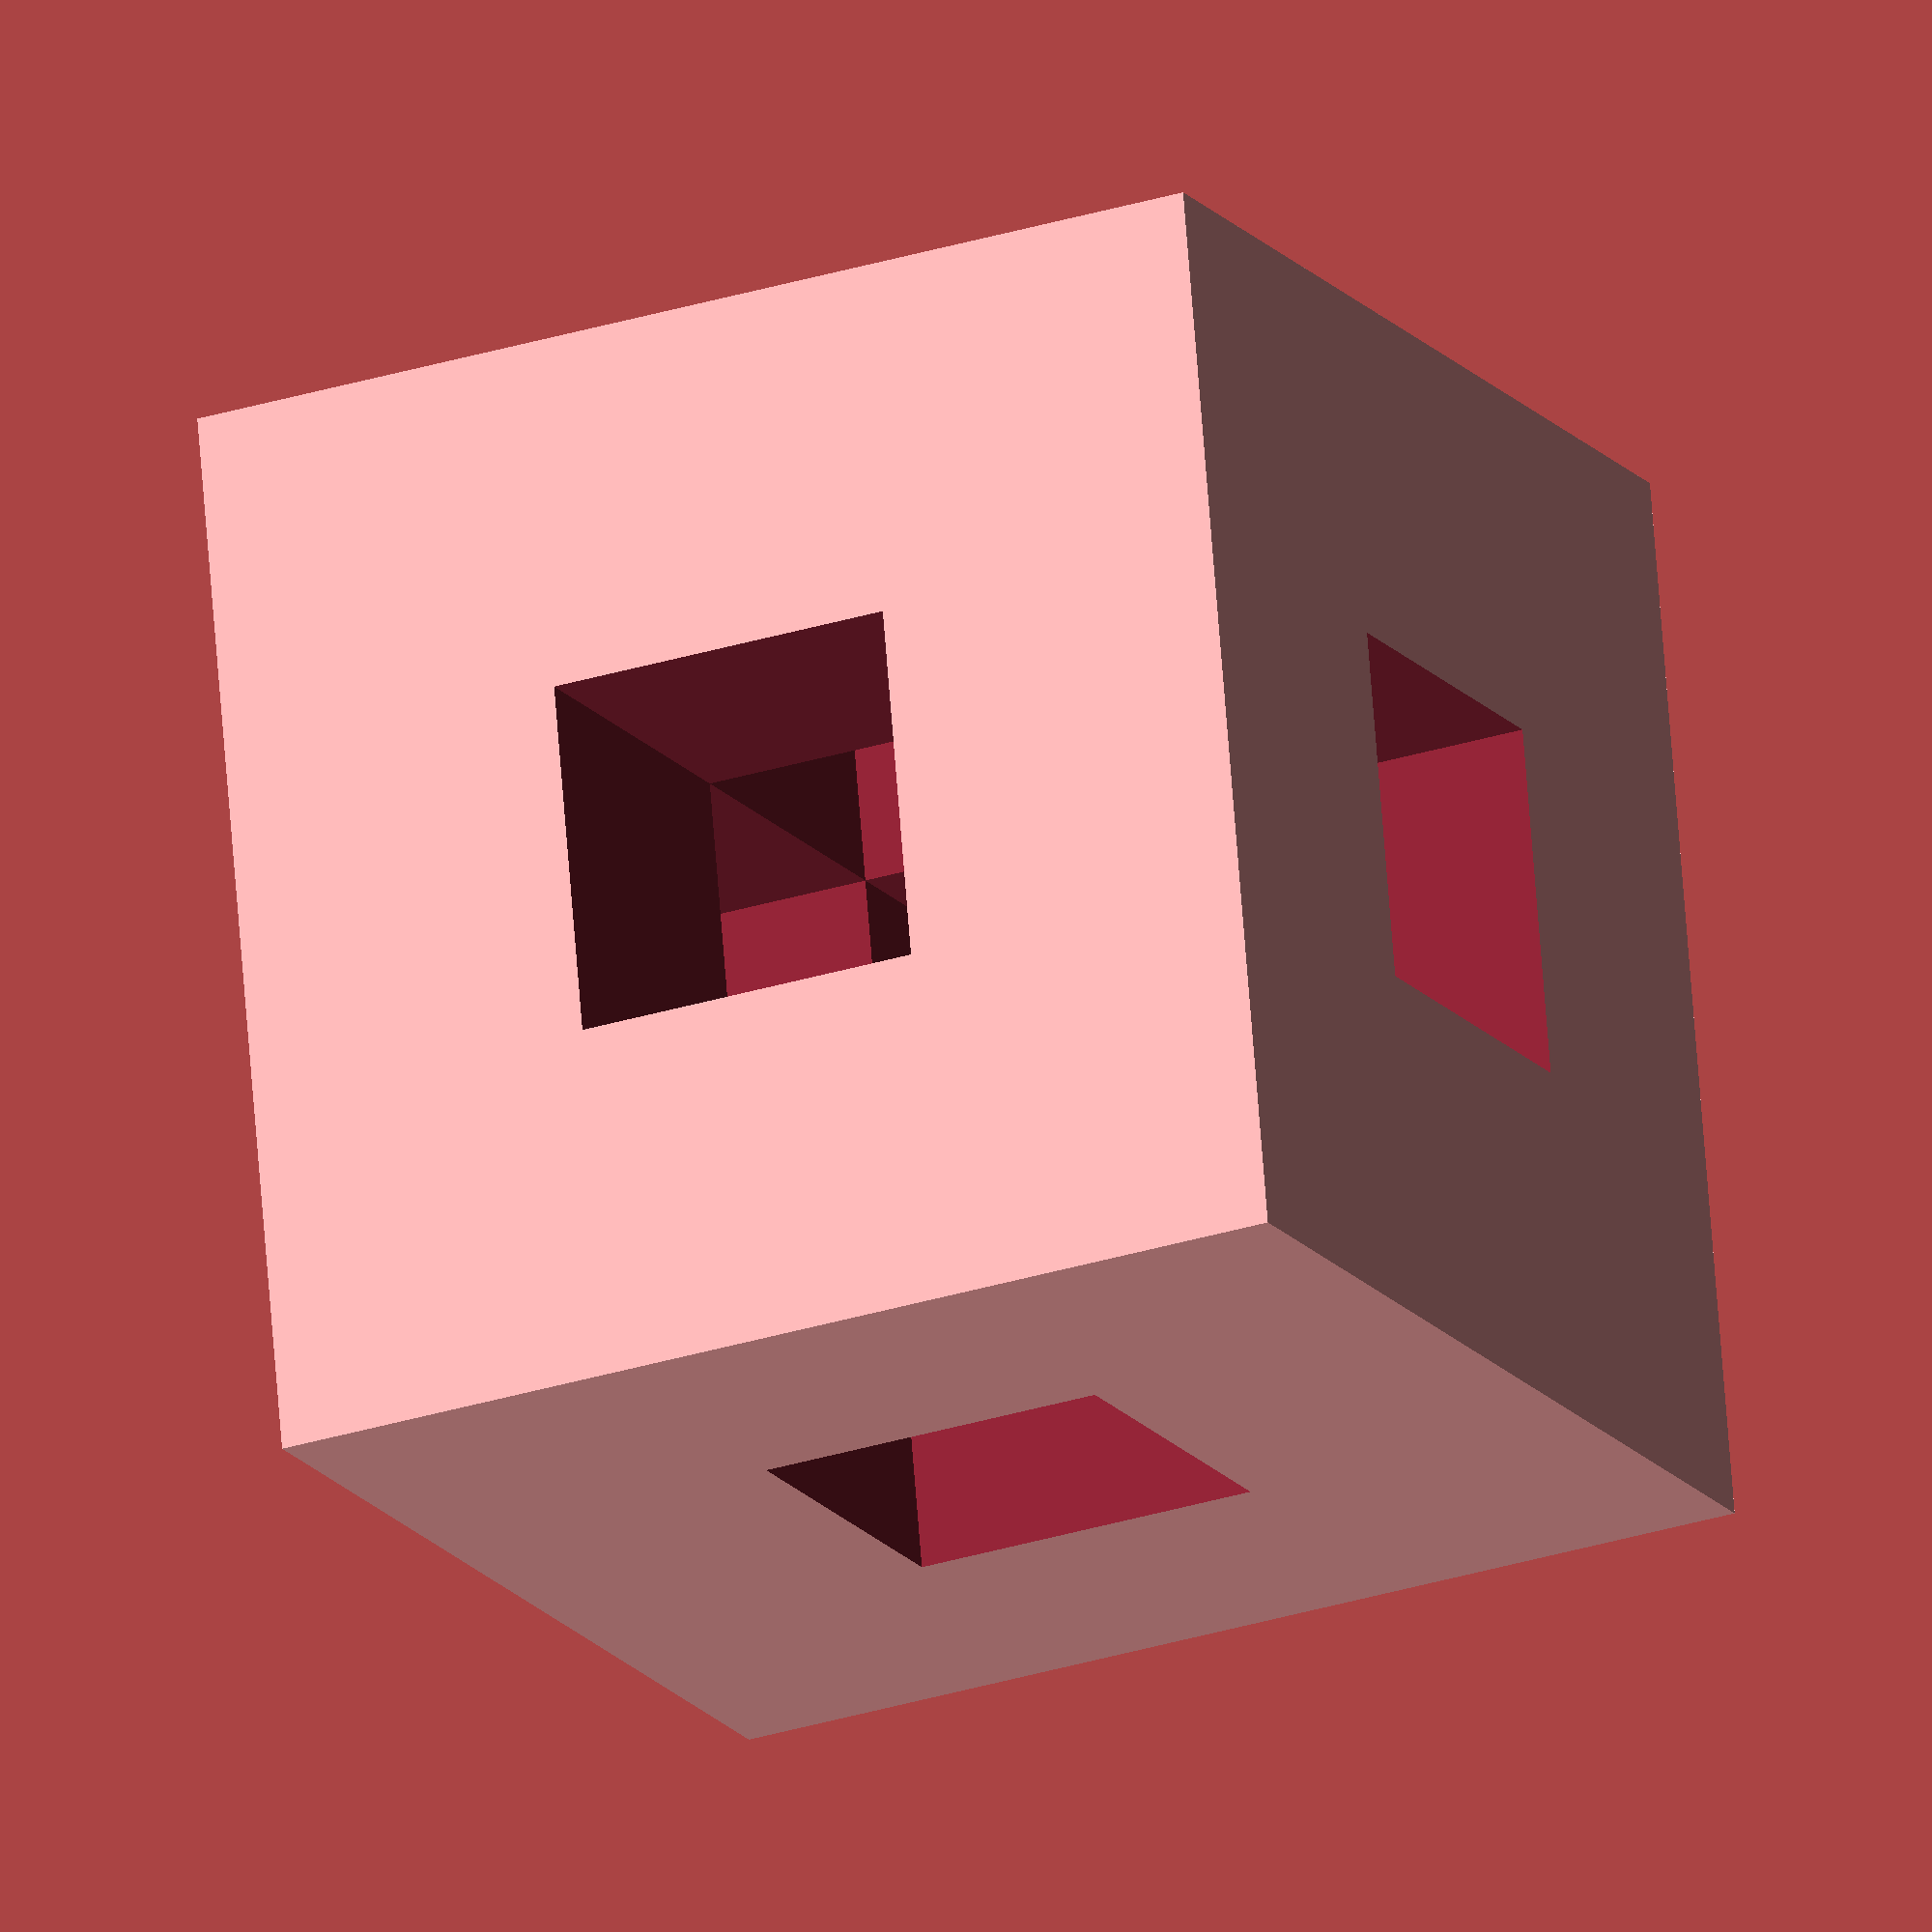
<openscad>

l = 10;
//Cut Levels (stable up to 4)
T = 1;
difference(){
  cube(l, center = true);
  cutz();
}
module cutz() {
  for (k = [0:T]) {
    w = l/pow(3,k);
    for (x = [(-l/2)+1.5*w:3*w:(l/2)-w], y = [(-l/2)+1.5*w:3*w:(l/2)-w], i = [ [90,0,0], [0,90,0], [0,0,0] ]) {
      rotate(i)translate([x,y,0])cube([w,w,l+1],center=true);
    }
  }
}
</openscad>
<views>
elev=28.5 azim=100.3 roll=115.7 proj=o view=wireframe
</views>
